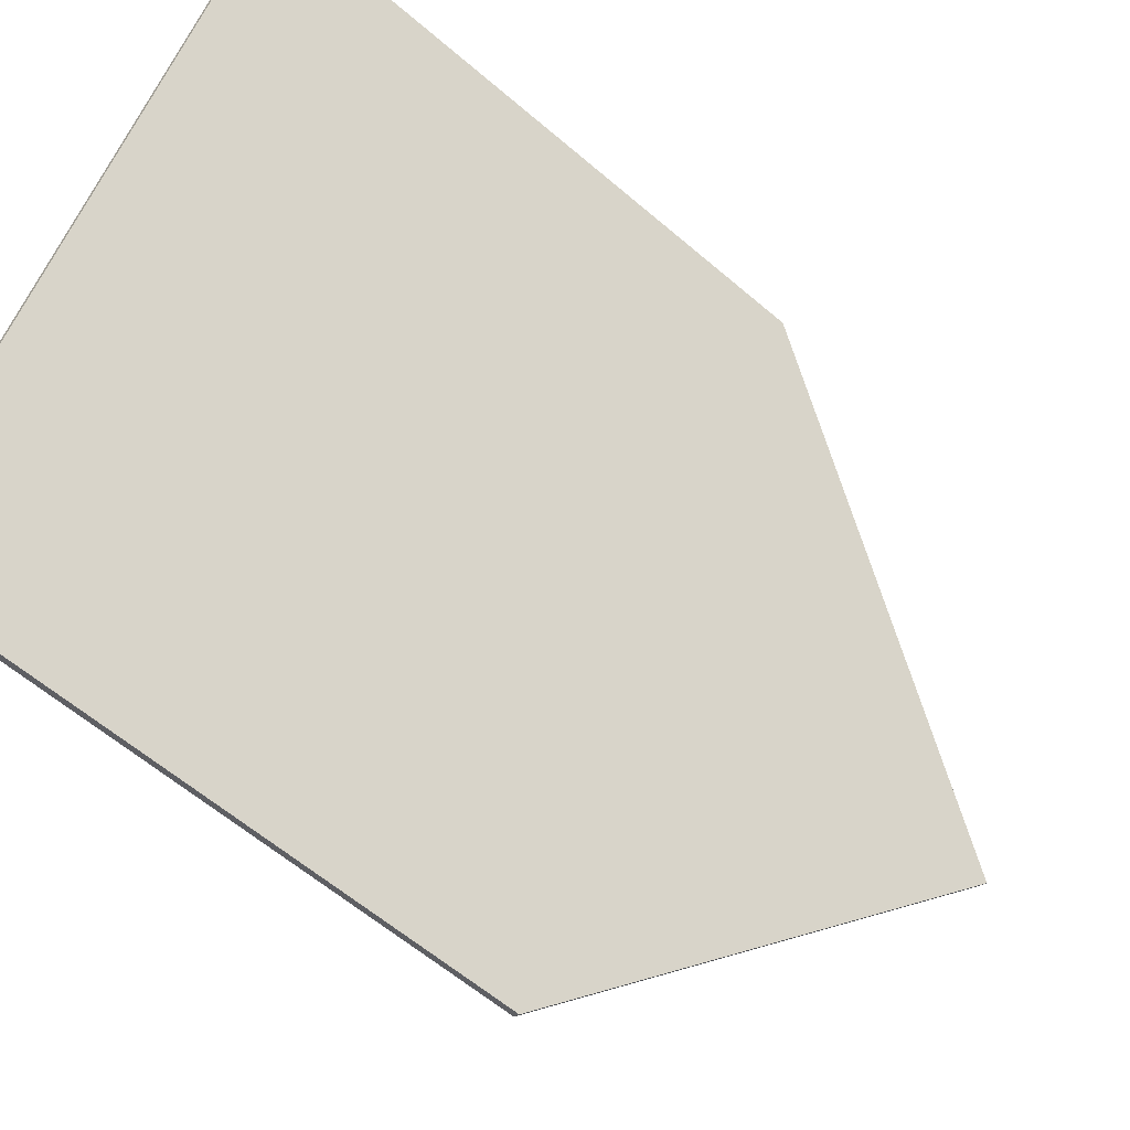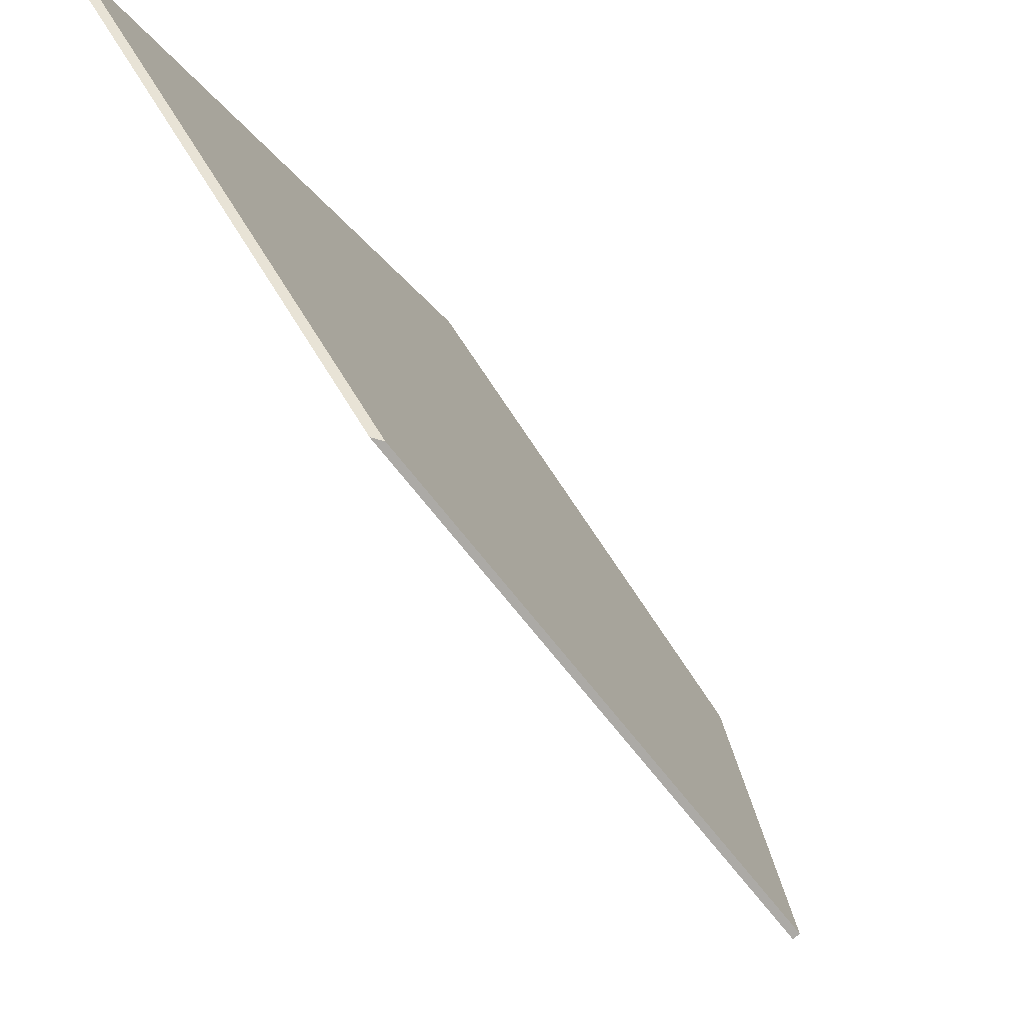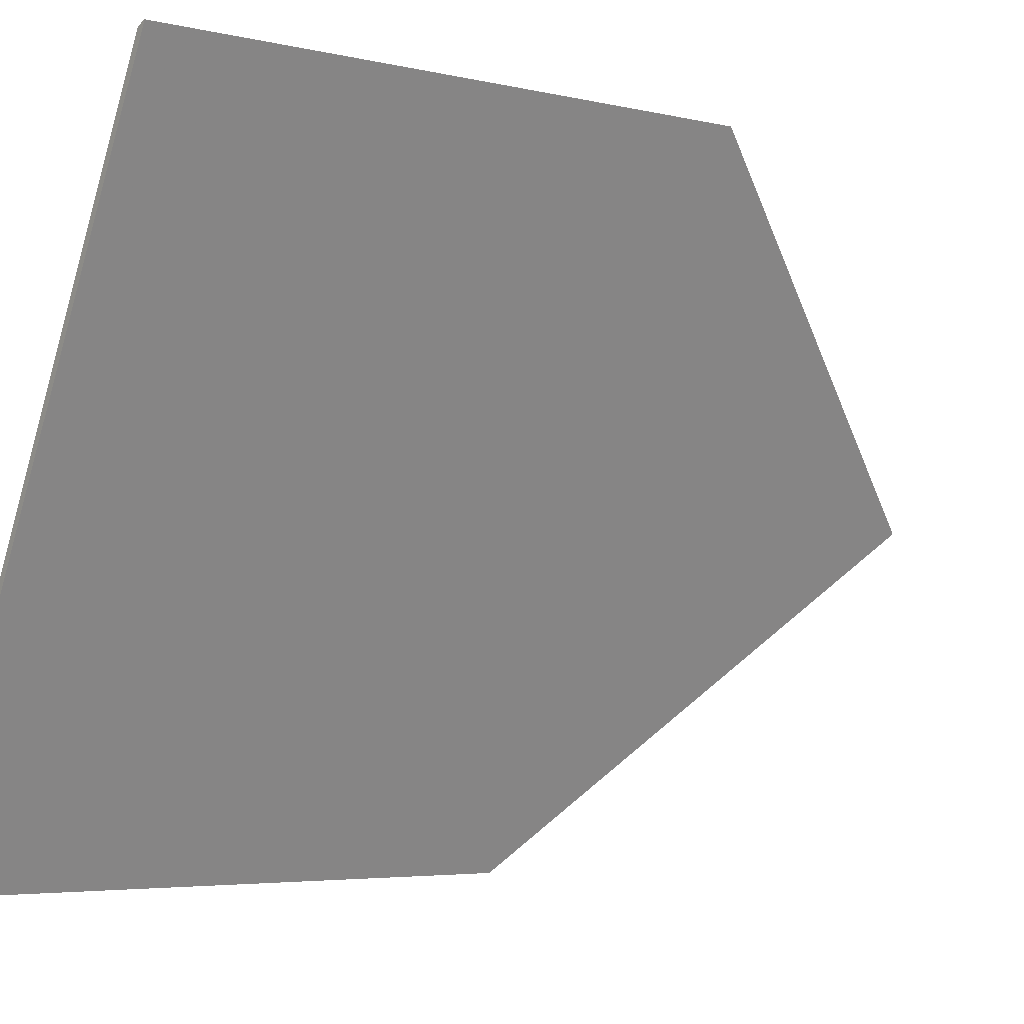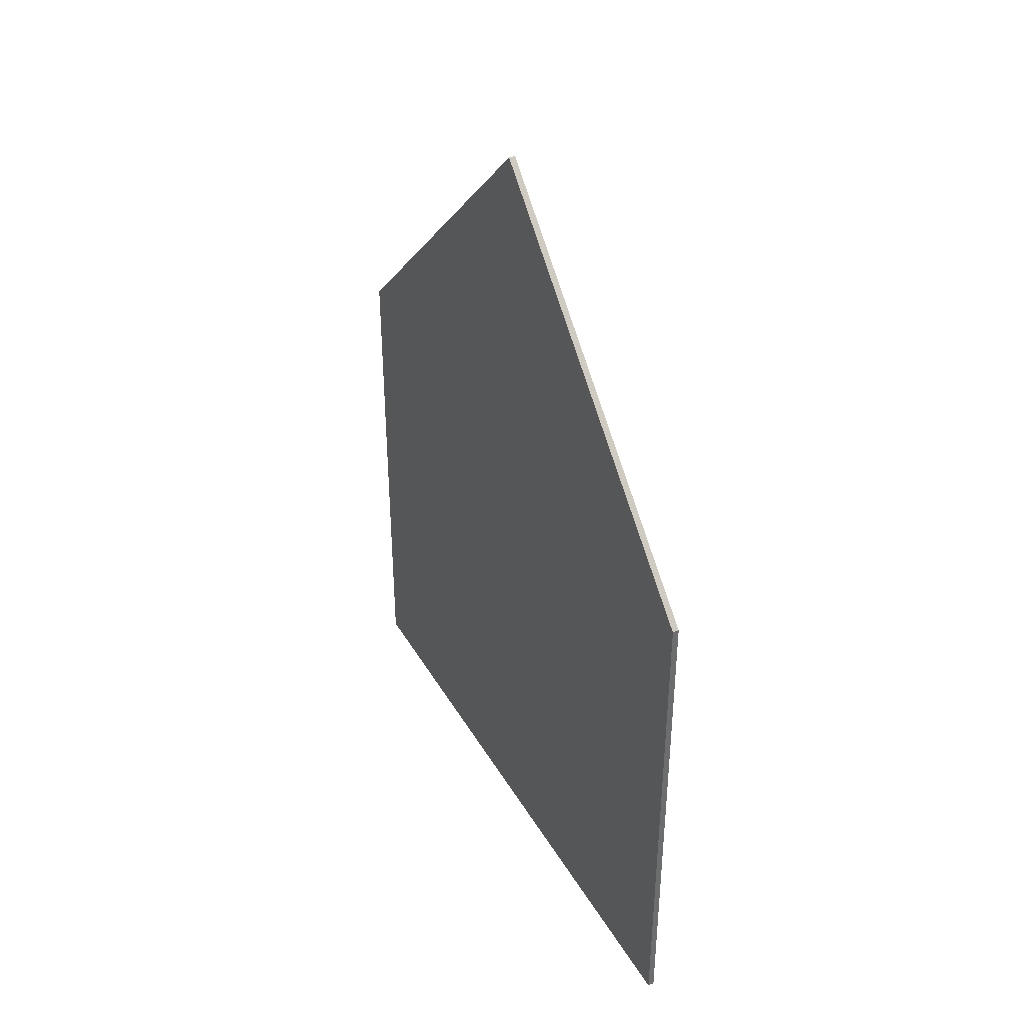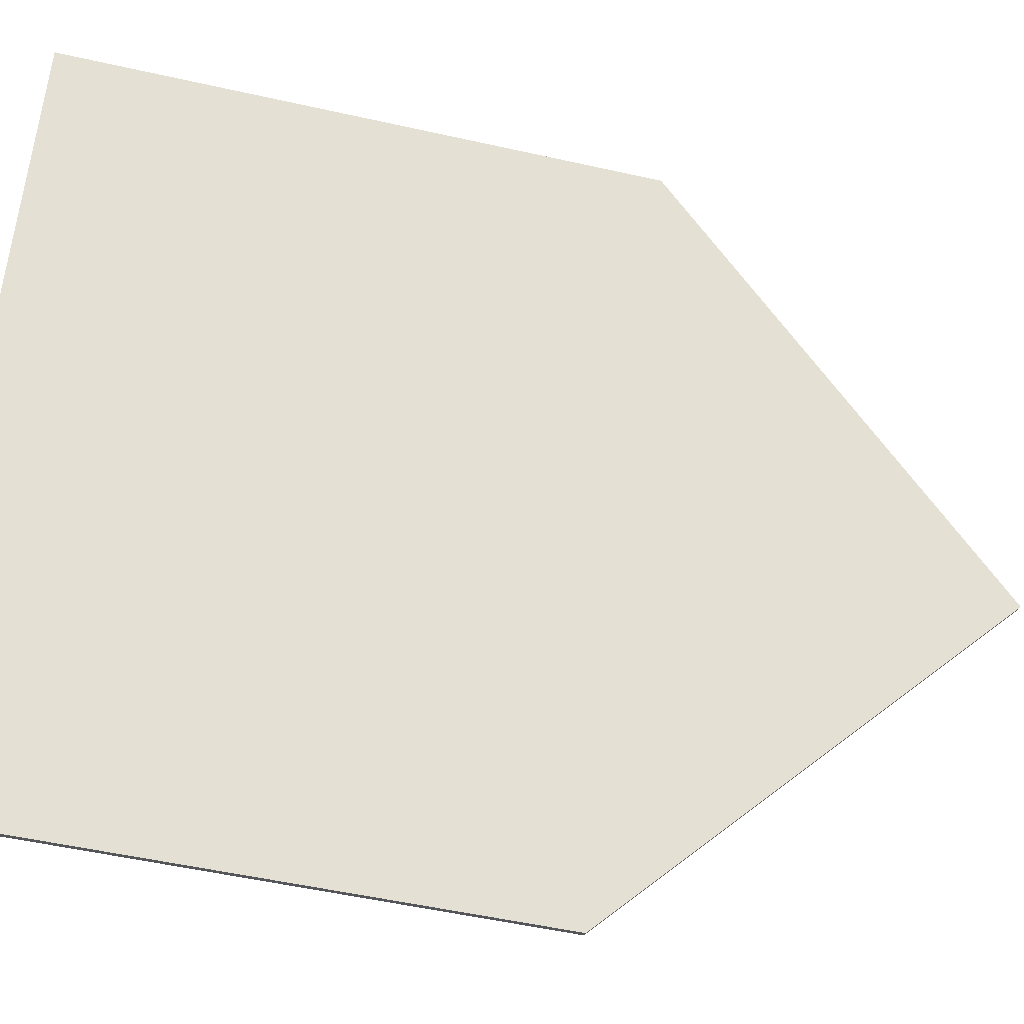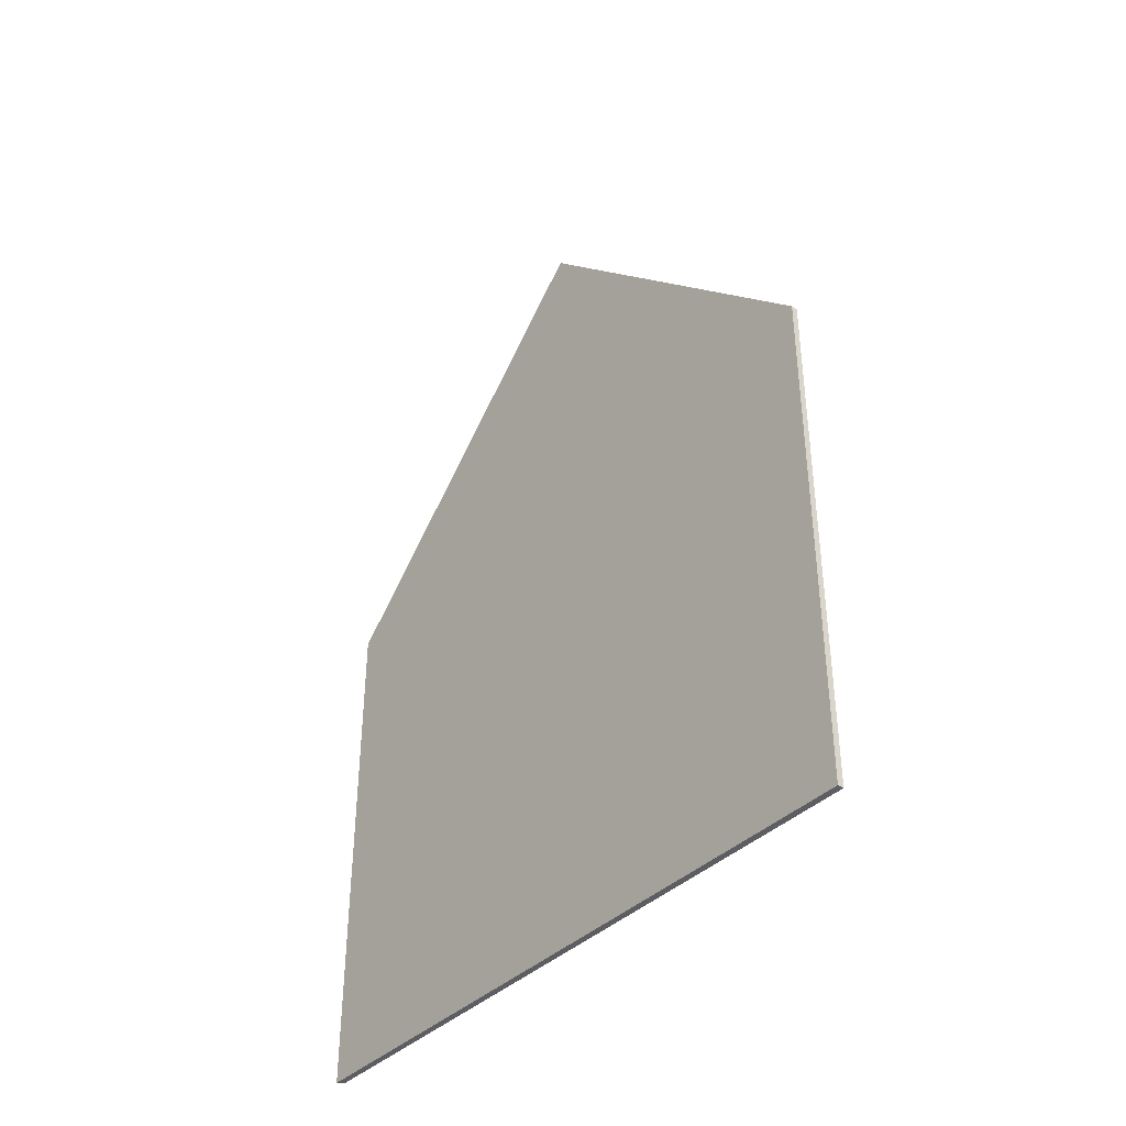
<metadata>
{"format":"obj","ext":"obj","renderer":"f3d","projection":"perspective","resolution":1024,"background":"white","views":[{"elev":-61.1,"azim":48.9,"up":"+Z"},{"elev":53.4,"azim":151.8,"up":"+Z"},{"elev":-4.4,"azim":52.4,"up":"+Z"},{"elev":38.5,"azim":-179.4,"up":"+Y"},{"elev":-53.1,"azim":76.5,"up":"+Z"},{"elev":-39.0,"azim":168.3,"up":"+Y"}]}
</metadata>
<code>
v 0.4567 -0.03893 3.412
v 0.434 0.009621 3.369
v 0.411 -0.03987 3.326
v 0.411 -0.117 3.326
v 0.4567 -0.117 3.412
v 0.434 0.009621 3.369
v 0.4349 0.009628 3.369
v 0.4118 -0.03987 3.325
v 0.411 -0.03987 3.326
v 0.411 -0.117 3.326
v 0.411 -0.03987 3.326
v 0.4118 -0.03987 3.325
v 0.4118 -0.117 3.325
v 0.411 -0.117 3.326
v 0.4118 -0.117 3.325
v 0.4579 -0.117 3.413
v 0.4567 -0.117 3.412
v 0.4579 -0.03987 3.413
v 0.4567 -0.03893 3.412
v 0.4567 -0.117 3.412
v 0.4579 -0.117 3.413
v 0.4567 -0.03893 3.412
v 0.4579 -0.03987 3.413
v 0.4349 0.009628 3.369
v 0.434 0.009621 3.369
v 0.4349 0.009628 3.369
v 0.4579 -0.03987 3.413
v 0.4579 -0.117 3.413
v 0.4118 -0.117 3.325
v 0.4118 -0.03987 3.325
f 1 2 3
f 1 3 4
f 1 4 5
f 6 7 8
f 6 8 9
f 10 11 12
f 10 12 13
f 14 15 16
f 14 16 17
f 18 19 20
f 18 20 21
f 22 23 24
f 22 24 25
f 26 27 28
f 26 28 29
f 26 29 30

</code>
